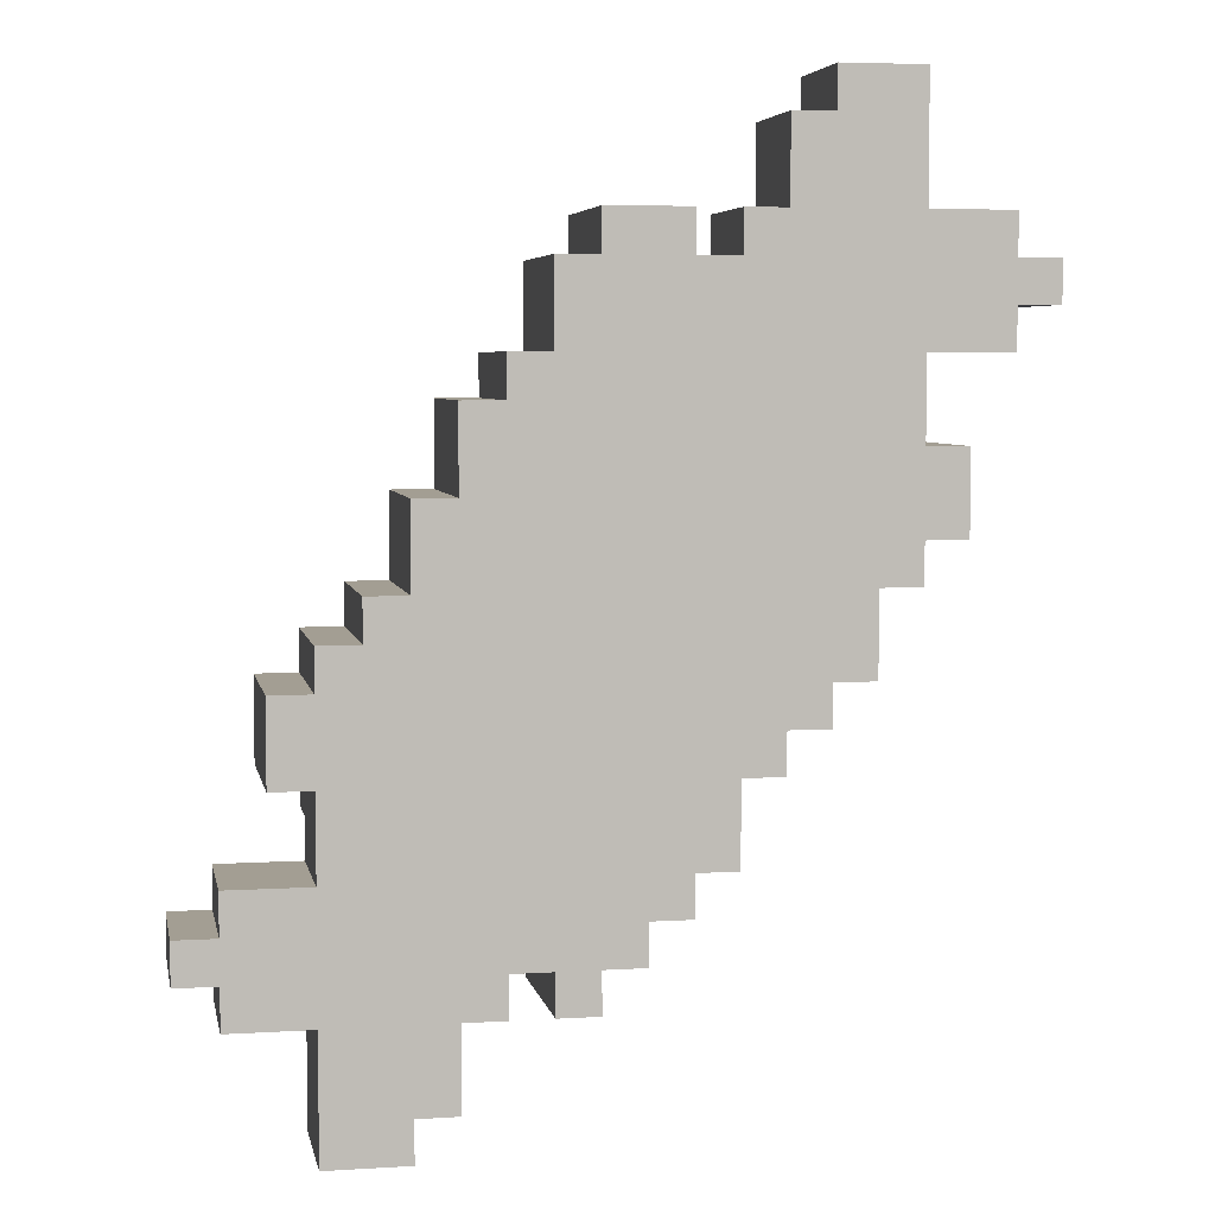
<metadata>
{"format":"obj","ext":"obj","renderer":"f3d","projection":"perspective","resolution":1024,"background":"white","views":[{"elev":5.2,"azim":-10.9,"up":"+Z"}]}
</metadata>
<code>
o
v -11.3 0.2 -43.1
v -11.3 0.2 -43.2
v -11.4 0.2 -43
v -11.4 0.2 -43.1
v -11.4 0.2 -43.2
v -11.4 0.2 -43.3
v -11.5 0.2 -43.5
v -11.5 0.2 -43.7
v -11.6 0.2 -42.7
v -11.6 0.2 -43
v -11.6 0.2 -43.3
v -11.6 0.2 -43.4
v -11.6 0.2 -43.5
v -11.6 0.2 -43.7
v -11.6 0.2 -43.8
v -11.7 0.2 -43.3
v -11.7 0.2 -43.4
v -11.7 0.2 -43.7
v -11.7 0.2 -43.8
v -11.7 0.2 -44
v -11.8 0.2 -42.7
v -11.8 0.2 -42.8
v -11.8 0.2 -43.6
v -11.8 0.2 -43.7
v -11.8 0.2 -44
v -11.8 0.2 -44.1
v -11.9 0.2 -42.8
v -11.9 0.2 -43
v -11.9 0.2 -43.2
v -11.9 0.2 -43.3
v -11.9 0.2 -43.5
v -11.9 0.2 -43.6
v -11.9 0.2 -43.9
v -11.9 0.2 -44.1
v -11.9 0.2 -44.2
v -12 0.2 -43
v -12 0.2 -43.1
v -12 0.2 -43.2
v -12 0.2 -43.4
v -12 0.2 -43.5
v -12 0.2 -43.8
v -12 0.2 -43.9
v -12 0.2 -44.2
v -12 0.2 -44.4
v -12.1 0.2 -43
v -12.1 0.2 -43.1
v -12.1 0.2 -43.3
v -12.1 0.2 -43.4
v -12.1 0.2 -43.7
v -12.1 0.2 -43.8
v -12.1 0.2 -44.4
v -12.1 0.2 -44.5
v -12.2 0.2 -43.2
v -12.2 0.2 -43.3
v -12.2 0.2 -43.5
v -12.2 0.2 -43.7
v -12.2 0.2 -44.2
v -12.2 0.2 -44.4
v -12.2 0.2 -44.5
v -12.2 0.2 -44.6
v -12.3 0.2 -43
v -12.3 0.2 -43.1
v -12.3 0.2 -43.2
v -12.3 0.2 -43.4
v -12.3 0.2 -43.5
v -12.3 0.2 -44.1
v -12.3 0.2 -44.2
v -12.3 0.2 -44.5
v -12.3 0.2 -44.6
v -12.3 0.2 -44.7
v -12.4 0.2 -43.1
v -12.4 0.2 -43.3
v -12.4 0.2 -43.4
v -12.4 0.2 -44
v -12.4 0.2 -44.1
v -12.4 0.2 -44.3
v -12.4 0.2 -44.5
v -12.4 0.2 -44.6
v -12.4 0.2 -44.7
v -12.5 0.2 -43.3
v -12.5 0.2 -43.4
v -12.5 0.2 -43.8
v -12.5 0.2 -44
v -12.5 0.2 -44.2
v -12.5 0.2 -44.3
v -12.5 0.2 -44.5
v -12.5 0.2 -44.6
v -12.5 0.2 -44.7
v -12.6 0.2 -43.4
v -12.6 0.2 -43.6
v -12.6 0.2 -43.7
v -12.6 0.2 -43.8
v -12.6 0.2 -44.1
v -12.6 0.2 -44.2
v -12.6 0.2 -44.4
v -12.6 0.2 -44.5
v -12.6 0.2 -44.7
v -12.6 0.2 -44.9
v -12.7 0.2 -43.6
v -12.7 0.2 -43.7
v -12.7 0.2 -43.8
v -12.7 0.2 -43.9
v -12.7 0.2 -44.1
v -12.7 0.2 -44.9
v -12.7 0.2 -45
v -12.8 0.2 -43.8
v -12.8 0.2 -43.9
v -12.8 0.2 -44.3
v -12.8 0.2 -44.4
v -12.9 0.2 -43.9
v -12.9 0.2 -44
v -12.9 0.2 -44.2
v -12.9 0.2 -44.3
v -12.9 0.2 -44.4
v -12.9 0.2 -44.7
v -12.9 0.2 -45
v -13 0.2 -44
v -13 0.2 -44.2
v -13.1 0.2 -44.4
v -13.1 0.2 -44.5
v -13.1 0.2 -44.6
v -13.1 0.2 -44.7
v -13.2 0.2 -44.5
v -13.2 0.2 -44.6
v -11.8 0.4 -43
v -11.8 0.4 -43.2
v -11.9 0.4 -43
v -11.9 0.4 -43.1
v -12 0.4 -43.1
v -12 0.4 -43.2
v -11.8 0.3 -43
v -11.8 0.3 -43.2
v -11.9 0.3 -43
v -11.9 0.3 -43.1
v -12 0.3 -43.1
v -12 0.3 -43.2
v -11.3 0.5 -43.1
v -11.3 0.5 -43.2
v -11.4 0.5 -43
v -11.4 0.5 -43.1
v -11.4 0.5 -43.2
v -11.4 0.5 -43.3
v -11.6 0.5 -42.7
v -11.6 0.5 -43
v -11.6 0.5 -43.3
v -11.6 0.5 -43.4
v -11.7 0.5 -43.3
v -11.7 0.5 -43.4
v -11.8 0.5 -42.7
v -11.8 0.5 -42.8
v -11.8 0.5 -43.2
v -11.8 0.5 -43.3
v -11.9 0.5 -42.8
v -11.9 0.5 -43
v -12 0.5 -43
v -12 0.5 -43.1
v -12 0.5 -43.2
v -12.5 0.5 -44.5
v -12.5 0.5 -44.6
v -12.5 0.5 -44.7
v -12.6 0.5 -44.4
v -12.6 0.5 -44.5
v -12.6 0.5 -44.7
v -12.6 0.5 -44.9
v -12.7 0.5 -44.9
v -12.7 0.5 -45
v -12.8 0.5 -44.3
v -12.8 0.5 -44.4
v -12.9 0.5 -44.3
v -12.9 0.5 -44.4
v -12.9 0.5 -44.7
v -12.9 0.5 -45
v -13.1 0.5 -44.4
v -13.1 0.5 -44.5
v -13.1 0.5 -44.6
v -13.1 0.5 -44.7
v -13.2 0.5 -44.5
v -13.2 0.5 -44.6
v -11.5 0.6 -43.5
v -11.5 0.6 -43.7
v -11.6 0.6 -43.4
v -11.6 0.6 -43.5
v -11.6 0.6 -43.7
v -11.6 0.6 -43.8
v -11.7 0.6 -43.3
v -11.7 0.6 -43.4
v -11.7 0.6 -43.8
v -11.7 0.6 -44
v -11.8 0.6 -43.2
v -11.8 0.6 -43.3
v -11.8 0.6 -43.6
v -11.8 0.6 -43.8
v -11.8 0.6 -44
v -11.8 0.6 -44.1
v -11.9 0.6 -43.5
v -11.9 0.6 -43.6
v -11.9 0.6 -44
v -11.9 0.6 -44.1
v -11.9 0.6 -44.2
v -12 0.6 -43.1
v -12 0.6 -43.2
v -12 0.6 -43.4
v -12 0.6 -43.5
v -12 0.6 -43.8
v -12 0.6 -44
v -12 0.6 -44.2
v -12 0.6 -44.4
v -12.1 0.6 -43
v -12.1 0.6 -43.1
v -12.1 0.6 -43.2
v -12.1 0.6 -43.4
v -12.1 0.6 -43.7
v -12.1 0.6 -43.8
v -12.1 0.6 -44.4
v -12.1 0.6 -44.5
v -12.2 0.6 -43.1
v -12.2 0.6 -43.2
v -12.2 0.6 -43.5
v -12.2 0.6 -43.7
v -12.2 0.6 -44.2
v -12.2 0.6 -44.4
v -12.2 0.6 -44.5
v -12.2 0.6 -44.6
v -12.3 0.6 -43
v -12.3 0.6 -43.1
v -12.3 0.6 -43.3
v -12.3 0.6 -43.5
v -12.3 0.6 -44.1
v -12.3 0.6 -44.2
v -12.3 0.6 -44.6
v -12.3 0.6 -44.7
v -12.4 0.6 -43.1
v -12.4 0.6 -43.3
v -12.4 0.6 -44
v -12.4 0.6 -44.1
v -12.4 0.6 -44.5
v -12.4 0.6 -44.6
v -12.4 0.6 -44.7
v -12.5 0.6 -43.3
v -12.5 0.6 -43.4
v -12.5 0.6 -43.8
v -12.5 0.6 -44
v -12.5 0.6 -44.3
v -12.5 0.6 -44.5
v -12.5 0.6 -44.6
v -12.6 0.6 -43.4
v -12.6 0.6 -43.6
v -12.6 0.6 -43.7
v -12.6 0.6 -43.8
v -12.6 0.6 -44.2
v -12.6 0.6 -44.3
v -12.6 0.6 -44.4
v -12.6 0.6 -44.5
v -12.7 0.6 -43.6
v -12.7 0.6 -43.7
v -12.7 0.6 -43.8
v -12.7 0.6 -44
v -12.7 0.6 -44.2
v -12.8 0.6 -43.8
v -12.8 0.6 -43.9
v -12.8 0.6 -44
v -12.8 0.6 -44.3
v -12.8 0.6 -44.4
v -12.9 0.6 -43.9
v -12.9 0.6 -44
v -12.9 0.6 -44.2
v -12.9 0.6 -44.3
v -13 0.6 -44
v -13 0.6 -44.2
v -11.6 0.2 -42.7
v -11.8 0.2 -42.7
v -11.6 0.5 -42.7
v -11.8 0.5 -42.7
v -11.8 0.2 -42.8
v -11.9 0.2 -42.8
v -11.8 0.5 -42.8
v -11.9 0.5 -42.8
v -11.4 0.2 -43
v -11.6 0.2 -43
v -11.9 0.2 -43
v -12 0.2 -43
v -12.1 0.2 -43
v -12.3 0.2 -43
v -11.4 0.5 -43
v -11.6 0.5 -43
v -11.9 0.5 -43
v -12 0.5 -43
v -12.1 0.6 -43
v -12.3 0.6 -43
v -11.3 0.2 -43.1
v -11.4 0.2 -43.1
v -12 0.2 -43.1
v -12.1 0.2 -43.1
v -12.3 0.2 -43.1
v -12.4 0.2 -43.1
v -11.3 0.5 -43.1
v -11.4 0.5 -43.1
v -12 0.5 -43.1
v -12 0.6 -43.1
v -12.1 0.6 -43.1
v -12.3 0.6 -43.1
v -12.4 0.6 -43.1
v -11.8 0.3 -43.2
v -12 0.3 -43.2
v -11.8 0.4 -43.2
v -12 0.4 -43.2
v -11.8 0.5 -43.2
v -12 0.5 -43.2
v -11.8 0.6 -43.2
v -12 0.6 -43.2
v -12.4 0.2 -43.3
v -12.5 0.2 -43.3
v -11.7 0.5 -43.3
v -11.8 0.5 -43.3
v -11.7 0.6 -43.3
v -11.8 0.6 -43.3
v -12.4 0.6 -43.3
v -12.5 0.6 -43.3
v -12.5 0.2 -43.4
v -12.6 0.2 -43.4
v -11.6 0.5 -43.4
v -11.7 0.5 -43.4
v -11.6 0.6 -43.4
v -11.7 0.6 -43.4
v -12.5 0.6 -43.4
v -12.6 0.6 -43.4
v -11.5 0.2 -43.5
v -11.6 0.2 -43.5
v -11.5 0.6 -43.5
v -11.6 0.6 -43.5
v -12.6 0.2 -43.6
v -12.7 0.2 -43.6
v -12.6 0.6 -43.6
v -12.7 0.6 -43.6
v -12.7 0.2 -43.8
v -12.8 0.2 -43.8
v -12.7 0.6 -43.8
v -12.8 0.6 -43.8
v -12.8 0.2 -43.9
v -12.9 0.2 -43.9
v -12.8 0.6 -43.9
v -12.9 0.6 -43.9
v -12.9 0.2 -44
v -13 0.2 -44
v -12.9 0.6 -44
v -13 0.6 -44
v -12.9 0.2 -44.4
v -13.1 0.2 -44.4
v -12.9 0.5 -44.4
v -13.1 0.5 -44.4
v -13.1 0.2 -44.5
v -13.2 0.2 -44.5
v -13.1 0.5 -44.5
v -13.2 0.5 -44.5
v -11.8 0.3 -43
v -11.9 0.3 -43
v -11.8 0.4 -43
v -11.9 0.4 -43
v -11.9 0.3 -43.1
v -12 0.3 -43.1
v -11.9 0.4 -43.1
v -12 0.4 -43.1
v -11.3 0.2 -43.2
v -11.4 0.2 -43.2
v -11.3 0.5 -43.2
v -11.4 0.5 -43.2
v -11.4 0.2 -43.3
v -11.6 0.2 -43.3
v -11.4 0.5 -43.3
v -11.6 0.5 -43.3
v -11.5 0.2 -43.7
v -11.6 0.2 -43.7
v -11.5 0.6 -43.7
v -11.6 0.6 -43.7
v -11.6 0.2 -43.8
v -11.7 0.2 -43.8
v -11.6 0.6 -43.8
v -11.7 0.6 -43.8
v -11.7 0.2 -44
v -11.8 0.2 -44
v -11.7 0.6 -44
v -11.8 0.6 -44
v -11.8 0.2 -44.1
v -11.9 0.2 -44.1
v -11.8 0.6 -44.1
v -11.9 0.6 -44.1
v -11.9 0.2 -44.2
v -12 0.2 -44.2
v -12.9 0.2 -44.2
v -13 0.2 -44.2
v -11.9 0.6 -44.2
v -12 0.6 -44.2
v -12.9 0.6 -44.2
v -13 0.6 -44.2
v -12.8 0.5 -44.3
v -12.9 0.5 -44.3
v -12.8 0.6 -44.3
v -12.9 0.6 -44.3
v -12 0.2 -44.4
v -12.1 0.2 -44.4
v -12.6 0.5 -44.4
v -12.8 0.5 -44.4
v -12 0.6 -44.4
v -12.1 0.6 -44.4
v -12.6 0.6 -44.4
v -12.8 0.6 -44.4
v -12.1 0.2 -44.5
v -12.2 0.2 -44.5
v -12.5 0.5 -44.5
v -12.6 0.5 -44.5
v -12.1 0.6 -44.5
v -12.2 0.6 -44.5
v -12.5 0.6 -44.5
v -12.6 0.6 -44.5
v -12.2 0.2 -44.6
v -12.3 0.2 -44.6
v -12.4 0.2 -44.6
v -12.5 0.2 -44.6
v -13.1 0.2 -44.6
v -13.2 0.2 -44.6
v -12.5 0.5 -44.6
v -13.1 0.5 -44.6
v -13.2 0.5 -44.6
v -12.2 0.6 -44.6
v -12.3 0.6 -44.6
v -12.4 0.6 -44.6
v -12.5 0.6 -44.6
v -12.3 0.2 -44.7
v -12.4 0.2 -44.7
v -12.5 0.2 -44.7
v -12.6 0.2 -44.7
v -12.9 0.2 -44.7
v -13.1 0.2 -44.7
v -12.5 0.5 -44.7
v -12.6 0.5 -44.7
v -12.9 0.5 -44.7
v -13.1 0.5 -44.7
v -12.3 0.6 -44.7
v -12.4 0.6 -44.7
v -12.6 0.2 -44.9
v -12.7 0.2 -44.9
v -12.6 0.5 -44.9
v -12.7 0.5 -44.9
v -12.7 0.2 -45
v -12.9 0.2 -45
v -12.7 0.5 -45
v -12.9 0.5 -45
v -11.3 0.2 -43.1
v -11.3 0.5 -43.1
v -11.3 0.2 -43.2
v -11.3 0.5 -43.2
v -11.4 0.2 -43
v -11.4 0.5 -43
v -11.4 0.2 -43.1
v -11.4 0.5 -43.1
v -11.4 0.2 -43.2
v -11.4 0.5 -43.2
v -11.4 0.2 -43.3
v -11.4 0.5 -43.3
v -11.5 0.2 -43.5
v -11.5 0.6 -43.5
v -11.5 0.2 -43.7
v -11.5 0.6 -43.7
v -11.6 0.2 -42.7
v -11.6 0.5 -42.7
v -11.6 0.2 -43
v -11.6 0.5 -43
v -11.6 0.2 -43.3
v -11.6 0.5 -43.3
v -11.6 0.2 -43.4
v -11.6 0.5 -43.4
v -11.6 0.6 -43.4
v -11.6 0.2 -43.5
v -11.6 0.6 -43.5
v -11.6 0.2 -43.7
v -11.6 0.6 -43.7
v -11.6 0.2 -43.8
v -11.6 0.6 -43.8
v -11.7 0.5 -43.3
v -11.7 0.6 -43.3
v -11.7 0.5 -43.4
v -11.7 0.6 -43.4
v -11.7 0.2 -43.8
v -11.7 0.6 -43.8
v -11.7 0.2 -44
v -11.7 0.6 -44
v -11.8 0.5 -43.2
v -11.8 0.6 -43.2
v -11.8 0.5 -43.3
v -11.8 0.6 -43.3
v -11.8 0.2 -44
v -11.8 0.6 -44
v -11.8 0.2 -44.1
v -11.8 0.6 -44.1
v -11.9 0.3 -43
v -11.9 0.4 -43
v -11.9 0.3 -43.1
v -11.9 0.4 -43.1
v -11.9 0.2 -44.1
v -11.9 0.6 -44.1
v -11.9 0.2 -44.2
v -11.9 0.6 -44.2
v -12 0.3 -43.1
v -12 0.4 -43.1
v -12 0.5 -43.1
v -12 0.6 -43.1
v -12 0.3 -43.2
v -12 0.4 -43.2
v -12 0.5 -43.2
v -12 0.6 -43.2
v -12 0.2 -44.2
v -12 0.6 -44.2
v -12 0.2 -44.4
v -12 0.6 -44.4
v -12.1 0.2 -43
v -12.1 0.6 -43
v -12.1 0.2 -43.1
v -12.1 0.6 -43.1
v -12.1 0.2 -44.4
v -12.1 0.6 -44.4
v -12.1 0.2 -44.5
v -12.1 0.6 -44.5
v -12.2 0.2 -44.5
v -12.2 0.6 -44.5
v -12.2 0.2 -44.6
v -12.2 0.6 -44.6
v -12.3 0.2 -44.6
v -12.3 0.6 -44.6
v -12.3 0.2 -44.7
v -12.3 0.6 -44.7
v -12.5 0.2 -44.6
v -12.5 0.5 -44.6
v -12.5 0.2 -44.7
v -12.5 0.5 -44.7
v -12.6 0.2 -44.7
v -12.6 0.5 -44.7
v -12.6 0.2 -44.9
v -12.6 0.5 -44.9
v -12.7 0.2 -44.9
v -12.7 0.5 -44.9
v -12.7 0.2 -45
v -12.7 0.5 -45
v -11.8 0.2 -42.7
v -11.8 0.5 -42.7
v -11.8 0.2 -42.8
v -11.8 0.5 -42.8
v -11.8 0.3 -43
v -11.8 0.4 -43
v -11.8 0.3 -43.2
v -11.8 0.4 -43.2
v -11.9 0.2 -42.8
v -11.9 0.5 -42.8
v -11.9 0.2 -43
v -11.9 0.5 -43
v -12 0.2 -43
v -12 0.5 -43
v -12 0.2 -43.1
v -12 0.5 -43.1
v -12.3 0.2 -43
v -12.3 0.6 -43
v -12.3 0.2 -43.1
v -12.3 0.6 -43.1
v -12.4 0.2 -43.1
v -12.4 0.6 -43.1
v -12.4 0.2 -43.3
v -12.4 0.6 -43.3
v -12.4 0.2 -44.6
v -12.4 0.6 -44.6
v -12.4 0.2 -44.7
v -12.4 0.6 -44.7
v -12.5 0.2 -43.3
v -12.5 0.6 -43.3
v -12.5 0.2 -43.4
v -12.5 0.6 -43.4
v -12.5 0.5 -44.5
v -12.5 0.6 -44.5
v -12.5 0.5 -44.6
v -12.5 0.6 -44.6
v -12.6 0.2 -43.4
v -12.6 0.6 -43.4
v -12.6 0.2 -43.6
v -12.6 0.6 -43.6
v -12.6 0.5 -44.4
v -12.6 0.6 -44.4
v -12.6 0.5 -44.5
v -12.6 0.6 -44.5
v -12.7 0.2 -43.6
v -12.7 0.6 -43.6
v -12.7 0.2 -43.7
v -12.7 0.6 -43.7
v -12.7 0.2 -43.8
v -12.7 0.6 -43.8
v -12.8 0.2 -43.8
v -12.8 0.6 -43.8
v -12.8 0.2 -43.9
v -12.8 0.6 -43.9
v -12.8 0.5 -44.3
v -12.8 0.6 -44.3
v -12.8 0.5 -44.4
v -12.8 0.6 -44.4
v -12.9 0.2 -43.9
v -12.9 0.6 -43.9
v -12.9 0.2 -44
v -12.9 0.6 -44
v -12.9 0.2 -44.2
v -12.9 0.6 -44.2
v -12.9 0.2 -44.3
v -12.9 0.5 -44.3
v -12.9 0.6 -44.3
v -12.9 0.2 -44.4
v -12.9 0.5 -44.4
v -12.9 0.2 -44.7
v -12.9 0.5 -44.7
v -12.9 0.2 -45
v -12.9 0.5 -45
v -13 0.2 -44
v -13 0.6 -44
v -13 0.2 -44.2
v -13 0.6 -44.2
v -13.1 0.2 -44.4
v -13.1 0.5 -44.4
v -13.1 0.2 -44.5
v -13.1 0.5 -44.5
v -13.1 0.2 -44.6
v -13.1 0.5 -44.6
v -13.1 0.2 -44.7
v -13.1 0.5 -44.7
v -13.2 0.2 -44.5
v -13.2 0.5 -44.5
v -13.2 0.2 -44.6
v -13.2 0.5 -44.6
f 4 2 1
f 5 2 4
f 10 4 3
f 10 5 4
f 10 6 5
f 11 6 10
f 13 8 7
f 14 8 13
f 16 12 11
f 16 10 9
f 16 11 10
f 17 15 14
f 17 12 16
f 17 14 13
f 17 13 12
f 18 15 17
f 19 15 18
f 21 16 9
f 22 16 21
f 23 17 16
f 23 18 17
f 24 20 19
f 24 18 23
f 24 19 18
f 25 20 24
f 27 16 22
f 28 16 27
f 29 16 28
f 30 23 16
f 30 16 29
f 31 23 30
f 32 26 25
f 32 23 31
f 32 25 24
f 32 24 23
f 33 26 32
f 34 26 33
f 36 29 28
f 37 29 36
f 38 31 30
f 38 29 37
f 38 30 29
f 39 31 38
f 40 32 31
f 40 31 39
f 40 33 32
f 41 33 40
f 42 35 34
f 42 33 41
f 42 34 33
f 43 35 42
f 46 39 38
f 46 38 37
f 47 39 46
f 48 41 40
f 48 39 47
f 48 40 39
f 49 41 48
f 50 44 43
f 50 41 49
f 50 43 42
f 50 42 41
f 51 44 50
f 53 47 46
f 53 46 45
f 54 49 48
f 54 47 53
f 54 48 47
f 55 49 54
f 56 51 50
f 56 49 55
f 56 50 49
f 57 51 56
f 58 52 51
f 58 51 57
f 59 52 58
f 61 53 45
f 62 53 61
f 63 55 54
f 63 53 62
f 63 54 53
f 64 55 63
f 65 57 56
f 65 55 64
f 65 56 55
f 66 57 65
f 67 60 59
f 67 57 66
f 67 58 57
f 67 59 58
f 68 60 67
f 69 60 68
f 71 64 63
f 71 63 62
f 72 64 71
f 73 66 65
f 73 64 72
f 73 65 64
f 74 66 73
f 75 68 67
f 75 66 74
f 75 67 66
f 76 68 75
f 77 70 69
f 77 68 76
f 77 69 68
f 78 70 77
f 79 70 78
f 80 74 73
f 80 73 72
f 81 74 80
f 82 74 81
f 83 76 75
f 83 74 82
f 83 75 74
f 84 76 83
f 85 78 77
f 85 76 84
f 85 77 76
f 86 78 85
f 87 78 86
f 89 82 81
f 90 82 89
f 91 82 90
f 92 84 83
f 92 82 91
f 92 83 82
f 93 84 92
f 94 85 84
f 94 84 93
f 94 86 85
f 95 86 94
f 96 88 87
f 96 86 95
f 96 87 86
f 97 88 96
f 99 91 90
f 100 93 92
f 100 91 99
f 100 92 91
f 101 93 100
f 102 93 101
f 103 95 94
f 103 93 102
f 103 94 93
f 104 97 96
f 104 98 97
f 104 96 95
f 106 102 101
f 107 103 102
f 107 102 106
f 108 95 103
f 108 103 107
f 109 105 104
f 109 95 108
f 109 104 95
f 110 108 107
f 111 108 110
f 112 108 111
f 113 109 108
f 113 108 112
f 114 105 109
f 114 109 113
f 115 105 114
f 116 105 115
f 117 112 111
f 118 112 117
f 119 115 114
f 120 115 119
f 121 115 120
f 122 115 121
f 123 121 120
f 124 121 123
f 127 126 125
f 128 126 127
f 129 126 128
f 130 126 129
f 131 132 133
f 133 132 134
f 134 132 135
f 135 132 136
f 137 138 140
f 140 138 141
f 139 140 144
f 141 142 144
f 140 141 144
f 144 142 145
f 143 144 147
f 145 146 147
f 144 145 147
f 147 146 148
f 143 147 149
f 149 147 150
f 150 147 151
f 151 147 152
f 150 151 153
f 153 151 154
f 154 151 155
f 155 151 156
f 156 151 157
f 158 159 162
f 159 160 162
f 162 160 163
f 161 162 165
f 163 164 165
f 162 163 165
f 161 165 168
f 165 166 168
f 167 168 169
f 168 166 170
f 169 168 170
f 170 166 171
f 171 166 172
f 170 171 173
f 173 171 174
f 174 171 175
f 175 171 176
f 174 175 177
f 177 175 178
f 179 180 182
f 182 180 183
f 181 182 186
f 183 184 186
f 182 183 186
f 186 184 187
f 185 186 190
f 186 187 190
f 190 187 191
f 187 188 192
f 191 187 192
f 192 188 193
f 190 191 195
f 189 190 195
f 193 194 196
f 195 191 196
f 192 193 196
f 191 192 196
f 196 194 197
f 197 194 198
f 189 195 201
f 201 195 202
f 195 196 203
f 202 195 203
f 196 197 203
f 203 197 204
f 198 199 205
f 204 197 205
f 197 198 205
f 205 199 206
f 201 202 209
f 200 201 209
f 209 202 210
f 203 204 211
f 210 202 211
f 202 203 211
f 211 204 212
f 206 207 213
f 212 204 213
f 205 206 213
f 204 205 213
f 213 207 214
f 209 210 216
f 208 209 216
f 211 212 217
f 216 210 217
f 210 211 217
f 217 212 218
f 212 213 219
f 218 212 219
f 213 214 219
f 219 214 220
f 214 215 221
f 220 214 221
f 221 215 222
f 208 216 224
f 217 218 225
f 224 216 225
f 216 217 225
f 225 218 226
f 219 220 227
f 226 218 227
f 218 219 227
f 227 220 228
f 222 223 229
f 228 220 229
f 221 222 229
f 220 221 229
f 229 223 230
f 225 226 232
f 227 228 233
f 232 226 233
f 226 227 233
f 233 228 234
f 228 229 235
f 234 228 235
f 229 230 235
f 235 230 236
f 230 231 237
f 236 230 237
f 237 231 238
f 233 234 239
f 239 234 240
f 240 234 241
f 235 236 242
f 241 234 242
f 234 235 242
f 242 236 243
f 236 237 244
f 243 236 244
f 244 237 245
f 240 241 246
f 246 241 247
f 247 241 248
f 242 243 249
f 248 241 249
f 241 242 249
f 249 243 250
f 243 244 251
f 250 243 251
f 251 244 252
f 252 244 253
f 247 248 254
f 249 250 255
f 254 248 255
f 248 249 255
f 255 250 256
f 256 250 257
f 251 252 258
f 257 250 258
f 250 251 258
f 256 257 259
f 259 257 260
f 257 258 261
f 260 257 261
f 258 252 262
f 261 258 262
f 262 252 263
f 260 261 264
f 261 262 264
f 264 262 265
f 265 262 266
f 266 262 267
f 265 266 268
f 268 266 269
f 272 271 270
f 273 271 272
f 276 275 274
f 277 275 276
f 284 279 278
f 285 279 284
f 286 281 280
f 287 281 286
f 288 283 282
f 289 283 288
f 296 291 290
f 297 291 296
f 298 293 292
f 299 293 298
f 300 293 299
f 301 295 294
f 302 295 301
f 305 304 303
f 306 304 305
f 309 308 307
f 310 308 309
f 315 314 313
f 316 314 315
f 317 312 311
f 318 312 317
f 323 322 321
f 324 322 323
f 325 320 319
f 326 320 325
f 329 328 327
f 330 328 329
f 333 332 331
f 334 332 333
f 337 336 335
f 338 336 337
f 341 340 339
f 342 340 341
f 345 344 343
f 346 344 345
f 349 348 347
f 350 348 349
f 353 352 351
f 354 352 353
f 355 356 357
f 357 356 358
f 359 360 361
f 361 360 362
f 363 364 365
f 365 364 366
f 367 368 369
f 369 368 370
f 371 372 373
f 373 372 374
f 375 376 377
f 377 376 378
f 379 380 381
f 381 380 382
f 383 384 385
f 385 384 386
f 387 388 391
f 391 388 392
f 389 390 393
f 393 390 394
f 395 396 397
f 397 396 398
f 399 400 403
f 403 400 404
f 401 402 405
f 405 402 406
f 407 408 411
f 411 408 412
f 409 410 413
f 413 410 414
f 417 418 421
f 419 420 422
f 422 420 423
f 415 416 424
f 424 416 425
f 417 421 426
f 426 421 427
f 430 431 434
f 434 431 435
f 432 433 436
f 436 433 437
f 428 429 438
f 438 429 439
f 440 441 442
f 442 441 443
f 444 445 446
f 446 445 447
f 450 449 448
f 451 449 450
f 454 453 452
f 455 453 454
f 458 457 456
f 459 457 458
f 462 461 460
f 463 461 462
f 466 465 464
f 467 465 466
f 470 469 468
f 471 469 470
f 473 471 470
f 473 472 471
f 474 472 473
f 477 476 475
f 478 476 477
f 481 480 479
f 482 480 481
f 485 484 483
f 486 484 485
f 489 488 487
f 490 488 489
f 493 492 491
f 494 492 493
f 497 496 495
f 498 496 497
f 501 500 499
f 502 500 501
f 507 504 503
f 508 504 507
f 509 506 505
f 510 506 509
f 513 512 511
f 514 512 513
f 517 516 515
f 518 516 517
f 521 520 519
f 522 520 521
f 525 524 523
f 526 524 525
f 529 528 527
f 530 528 529
f 533 532 531
f 534 532 533
f 537 536 535
f 538 536 537
f 541 540 539
f 542 540 541
f 543 544 545
f 545 544 546
f 547 548 549
f 549 548 550
f 551 552 553
f 553 552 554
f 555 556 557
f 557 556 558
f 559 560 561
f 561 560 562
f 563 564 565
f 565 564 566
f 567 568 569
f 569 568 570
f 571 572 573
f 573 572 574
f 575 576 577
f 577 576 578
f 579 580 581
f 581 580 582
f 583 584 585
f 585 584 586
f 587 588 589
f 589 588 590
f 589 590 591
f 591 590 592
f 593 594 595
f 595 594 596
f 597 598 599
f 599 598 600
f 601 602 603
f 603 602 604
f 605 606 607
f 607 606 608
f 608 606 609
f 607 608 610
f 610 608 611
f 612 613 614
f 614 613 615
f 616 617 618
f 618 617 619
f 620 621 622
f 622 621 623
f 624 625 626
f 626 625 627
f 628 629 630
f 630 629 631

</code>
